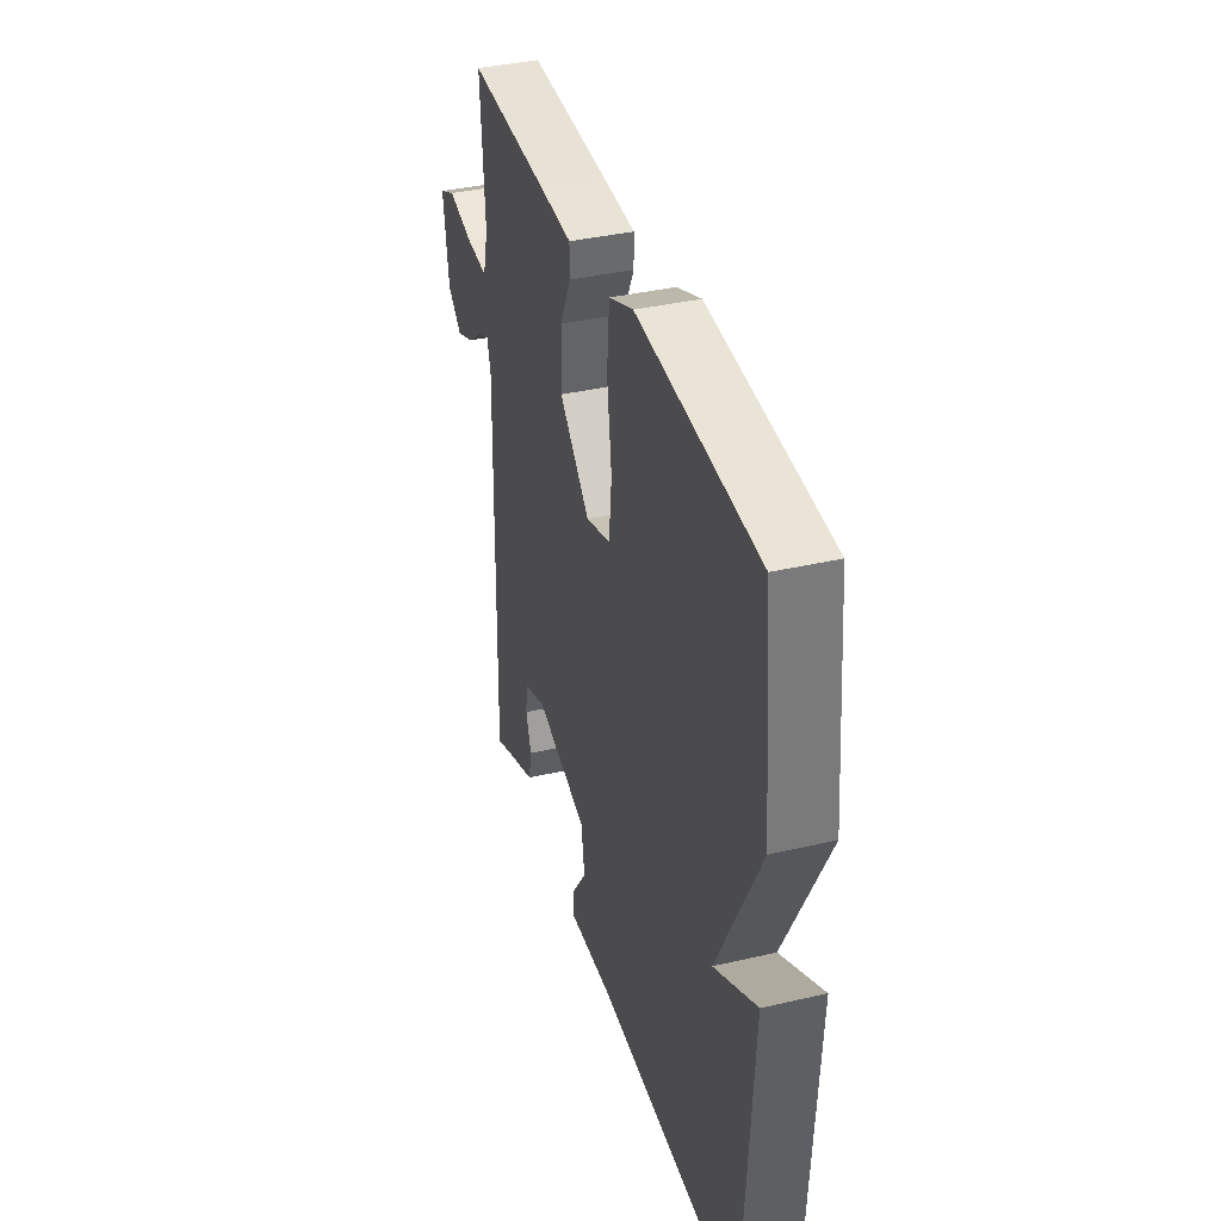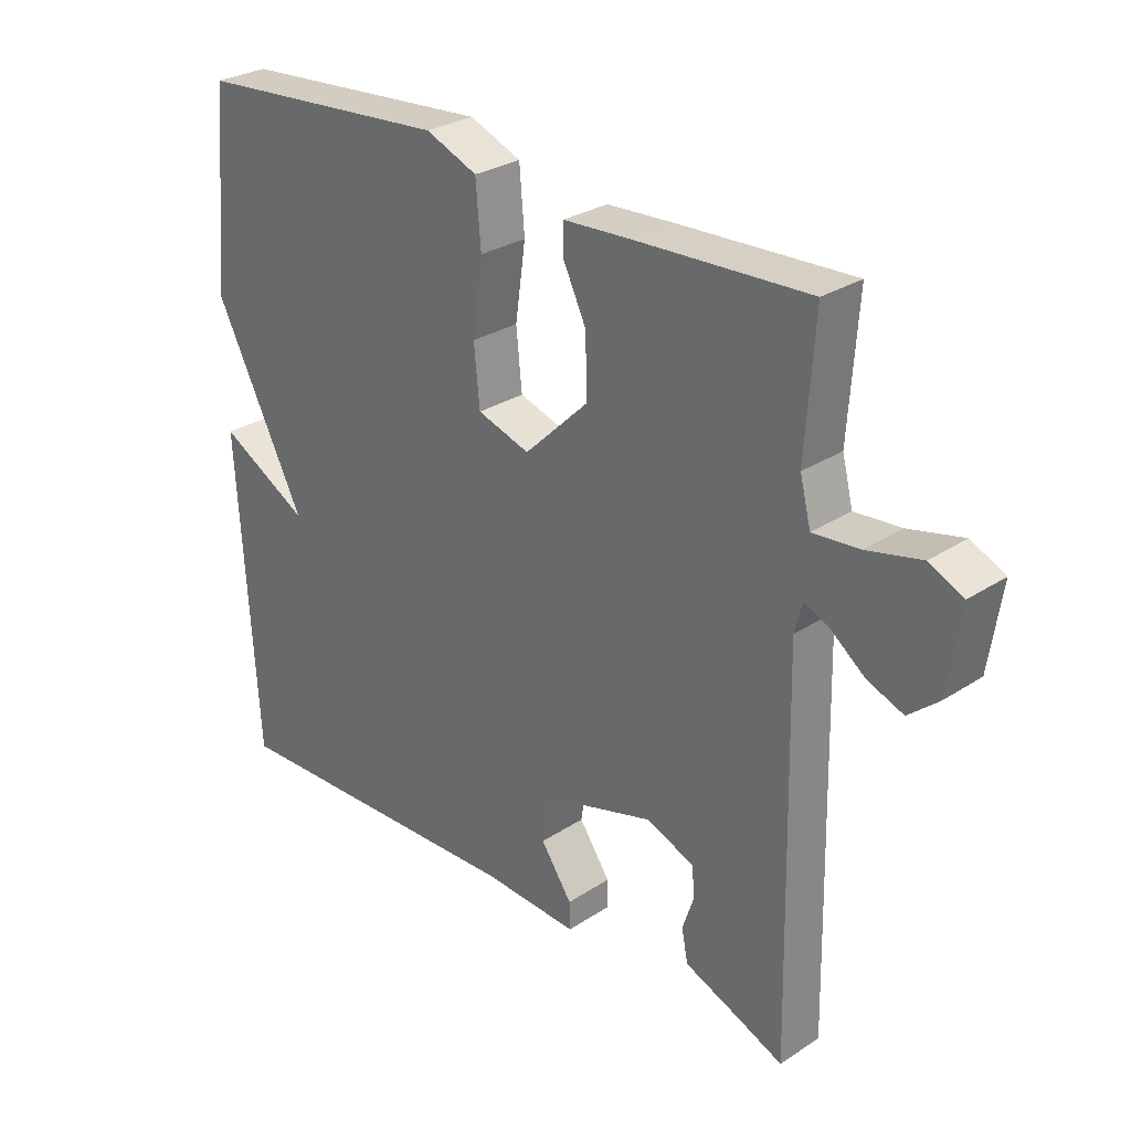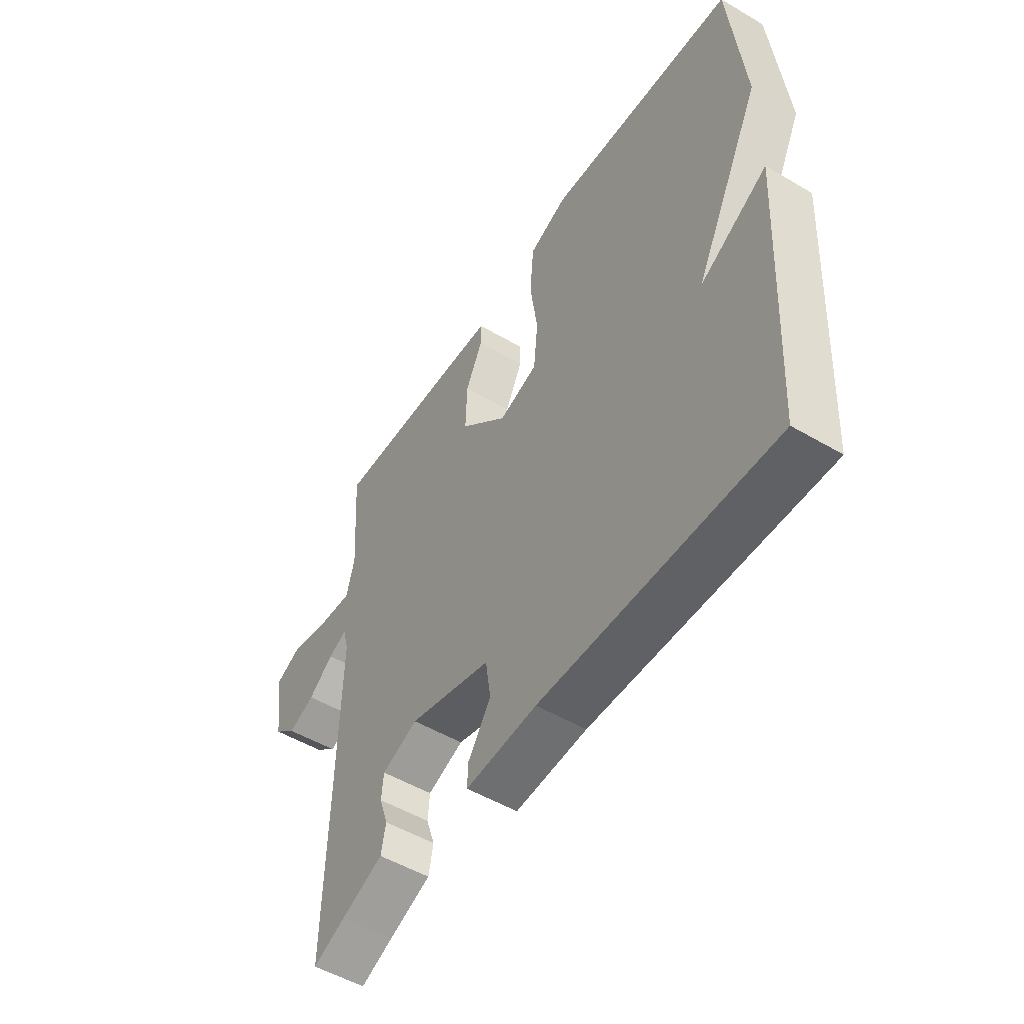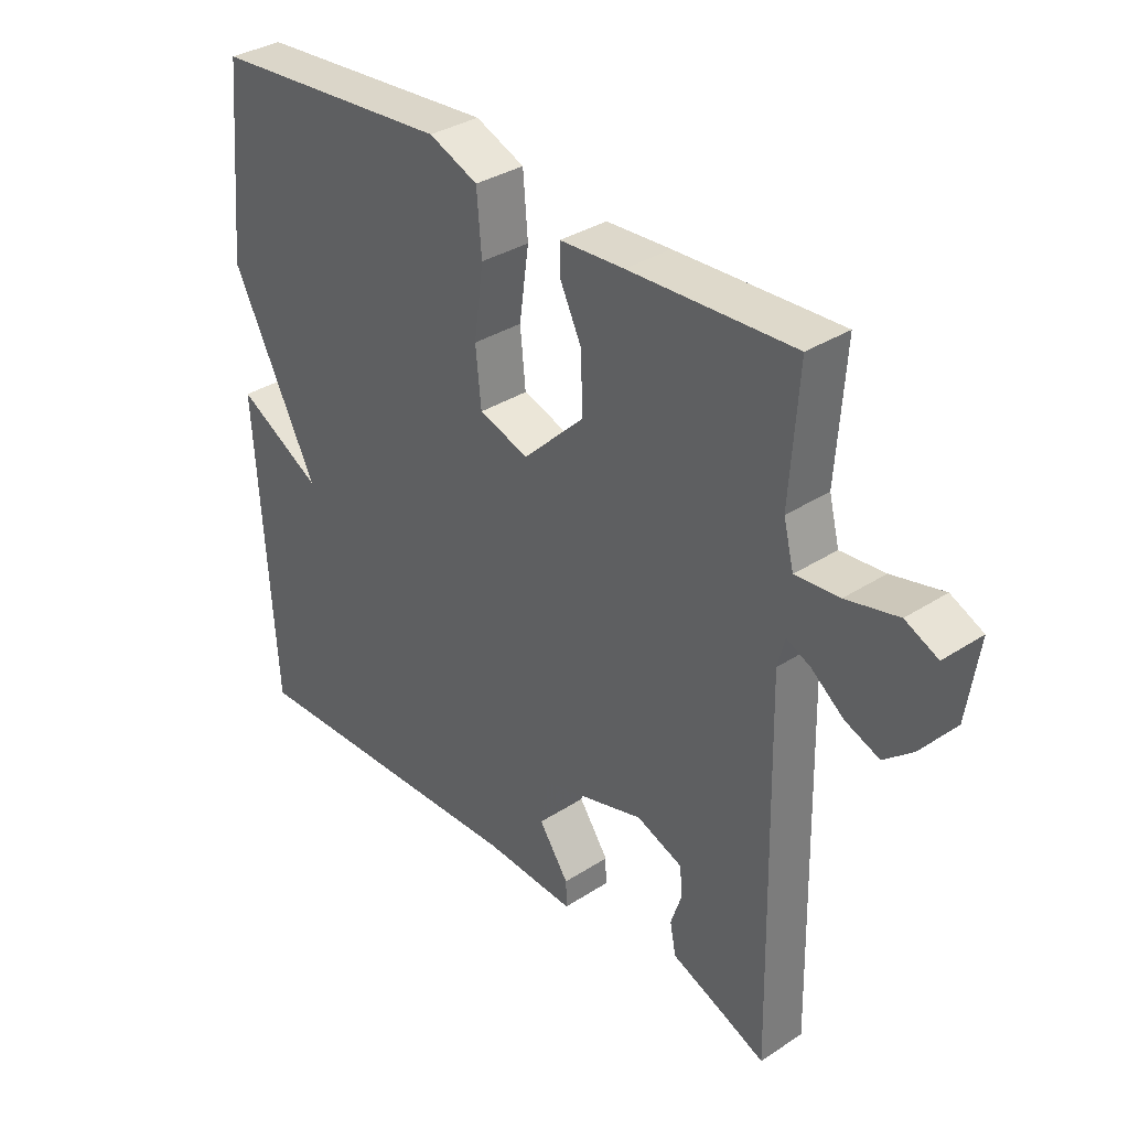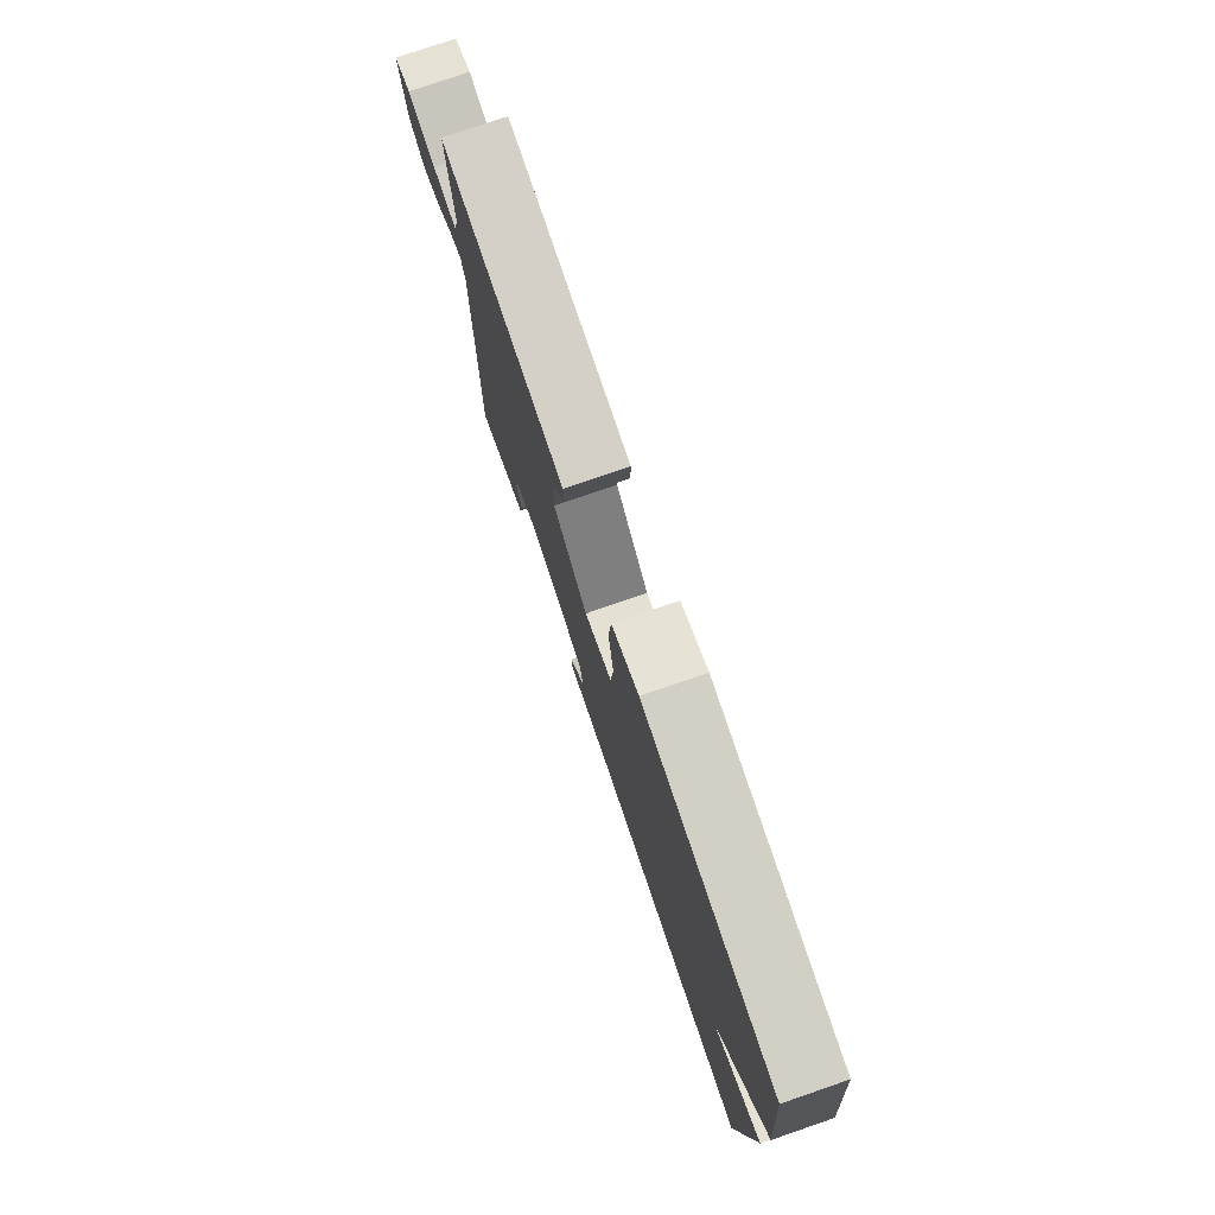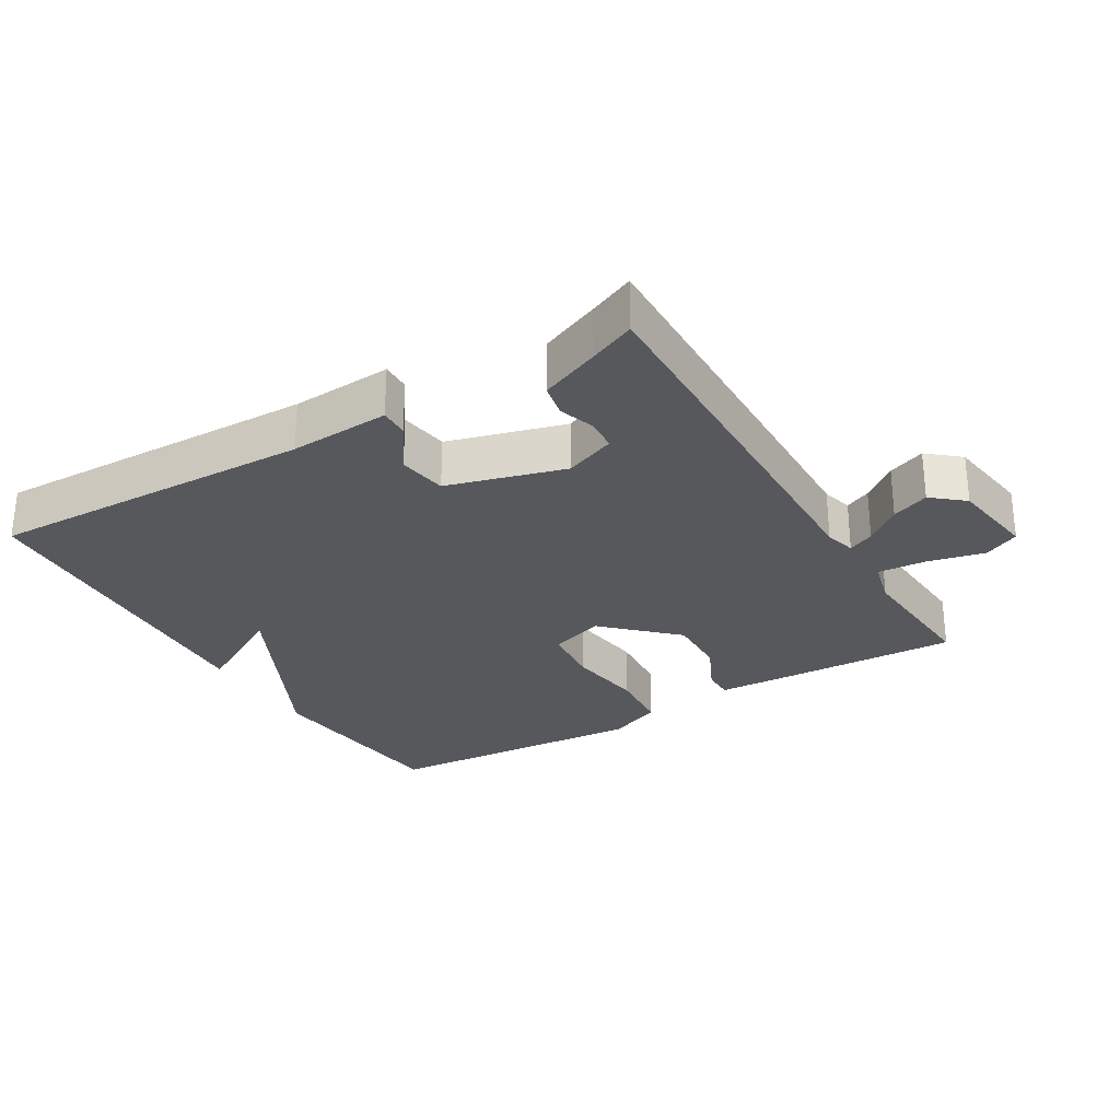
<metadata>
{"format":"obj","ext":"obj","renderer":"f3d","projection":"perspective","resolution":1024,"background":"white","views":[{"elev":37.5,"azim":73.4,"up":"+Z"},{"elev":28.5,"azim":-134.4,"up":"+Z"},{"elev":-51.9,"azim":57.5,"up":"+Z"},{"elev":34.2,"azim":-131.2,"up":"+Z"},{"elev":78.0,"azim":71.1,"up":"+Z"},{"elev":-28.1,"azim":-149.0,"up":"+Y"}]}
</metadata>
<code>
v 0.5 0.07 -0.5
v 0.014 0.07 -0.484
v -0.136 0.07 -0.492
v -0.135 0.07 -0.449
v -0.086 0.07 -0.378
v -0.097 0.07 -0.305
v -0.271 0.07 -0.255
v -0.347 0.07 -0.284
v -0.351 0.07 -0.331
v -0.333 0.07 -0.385
v -0.343 0.07 -0.435
v -0.432 0.07 -0.471
v -0.5 0.07 -0.5
v -0.487 0.07 0.096
v -0.499 0.07 0.142
v -0.538 0.07 0.124
v -0.591 0.07 0.083
v -0.647 0.07 0.061
v -0.694 0.07 0.101
v -0.713 0.07 0.23
v -0.66 0.07 0.255
v -0.575 0.07 0.235
v -0.503 0.07 0.229
v -0.486 0.07 0.296
v -0.5 0.07 0.5
v -0.23 0.07 0.488
v -0.124 0.07 0.482
v -0.124 0.07 0.436
v -0.16 0.07 0.361
v -0.163 0.07 0.269
v -0.062 0.07 0.171
v 0.02 0.07 0.197
v 0.029 0.07 0.288
v 0.013 0.07 0.402
v 0.021 0.07 0.498
v 0.102 0.07 0.531
v 0.5 0.07 0.5
v 0.529 0.07 0.197
v 0.388 0.07 -0.081
v 0.529 0.07 -0.003
v 0.5 0 -0.5
v 0.014 0 -0.484
v -0.136 0 -0.492
v -0.135 0 -0.449
v -0.086 0 -0.378
v -0.097 0 -0.305
v -0.271 0 -0.255
v -0.347 0 -0.284
v -0.351 0 -0.331
v -0.333 0 -0.385
v -0.343 0 -0.435
v -0.432 0 -0.471
v -0.5 0 -0.5
v -0.487 0 0.096
v -0.499 0 0.142
v -0.538 0 0.124
v -0.591 0 0.083
v -0.647 0 0.061
v -0.694 0 0.101
v -0.713 0 0.23
v -0.66 0 0.255
v -0.575 0 0.235
v -0.503 0 0.229
v -0.486 0 0.296
v -0.5 0 0.5
v -0.23 0 0.488
v -0.124 0 0.482
v -0.124 0 0.436
v -0.16 0 0.361
v -0.163 0 0.269
v -0.062 0 0.171
v 0.02 0 0.197
v 0.029 0 0.288
v 0.013 0 0.402
v 0.021 0 0.498
v 0.102 0 0.531
v 0.5 0 0.5
v 0.529 0 0.197
v 0.388 0 -0.081
v 0.529 0 -0.003
f 39 40 1 2
f 37 38 39
f 36 37 39
f 35 36 39
f 34 35 39
f 33 34 39
f 32 33 39 2
f 31 32 2
f 30 31 2
f 27 28 29
f 26 27 29
f 25 26 29
f 24 25 29
f 23 24 29 30
f 20 21 22
f 19 20 22
f 18 19 22
f 17 18 22
f 16 17 22
f 15 16 22 23
f 14 15 23 30
f 12 13 14 30
f 9 10 11 12
f 8 9 12
f 2 3 4 5
f 2 5 6
f 30 2 6
f 8 12 30
f 7 8 30
f 6 7 30
f 42 41 80 79
f 79 78 77
f 79 77 76
f 79 76 75
f 79 75 74
f 79 74 73
f 42 79 73 72
f 42 72 71
f 42 71 70
f 69 68 67
f 69 67 66
f 69 66 65
f 69 65 64
f 70 69 64 63
f 62 61 60
f 62 60 59
f 62 59 58
f 62 58 57
f 62 57 56
f 63 62 56 55
f 70 63 55 54
f 70 54 53 52
f 52 51 50 49
f 52 49 48
f 45 44 43 42
f 46 45 42
f 46 42 70
f 70 52 48
f 70 48 47
f 70 47 46
f 1 41 42 2
f 2 42 43 3
f 3 43 44 4
f 4 44 45 5
f 5 45 46 6
f 6 46 47 7
f 7 47 48 8
f 8 48 49 9
f 9 49 50 10
f 10 50 51 11
f 11 51 52 12
f 12 52 53 13
f 13 53 54 14
f 14 54 55 15
f 15 55 56 16
f 16 56 57 17
f 17 57 58 18
f 18 58 59 19
f 19 59 60 20
f 20 60 61 21
f 21 61 62 22
f 22 62 63 23
f 23 63 64 24
f 24 64 65 25
f 25 65 66 26
f 26 66 67 27
f 27 67 68 28
f 28 68 69 29
f 29 69 70 30
f 30 70 71 31
f 31 71 72 32
f 32 72 73 33
f 33 73 74 34
f 34 74 75 35
f 35 75 76 36
f 36 76 77 37
f 37 77 78 38
f 38 78 79 39
f 39 79 80 40
f 40 80 41 1

</code>
